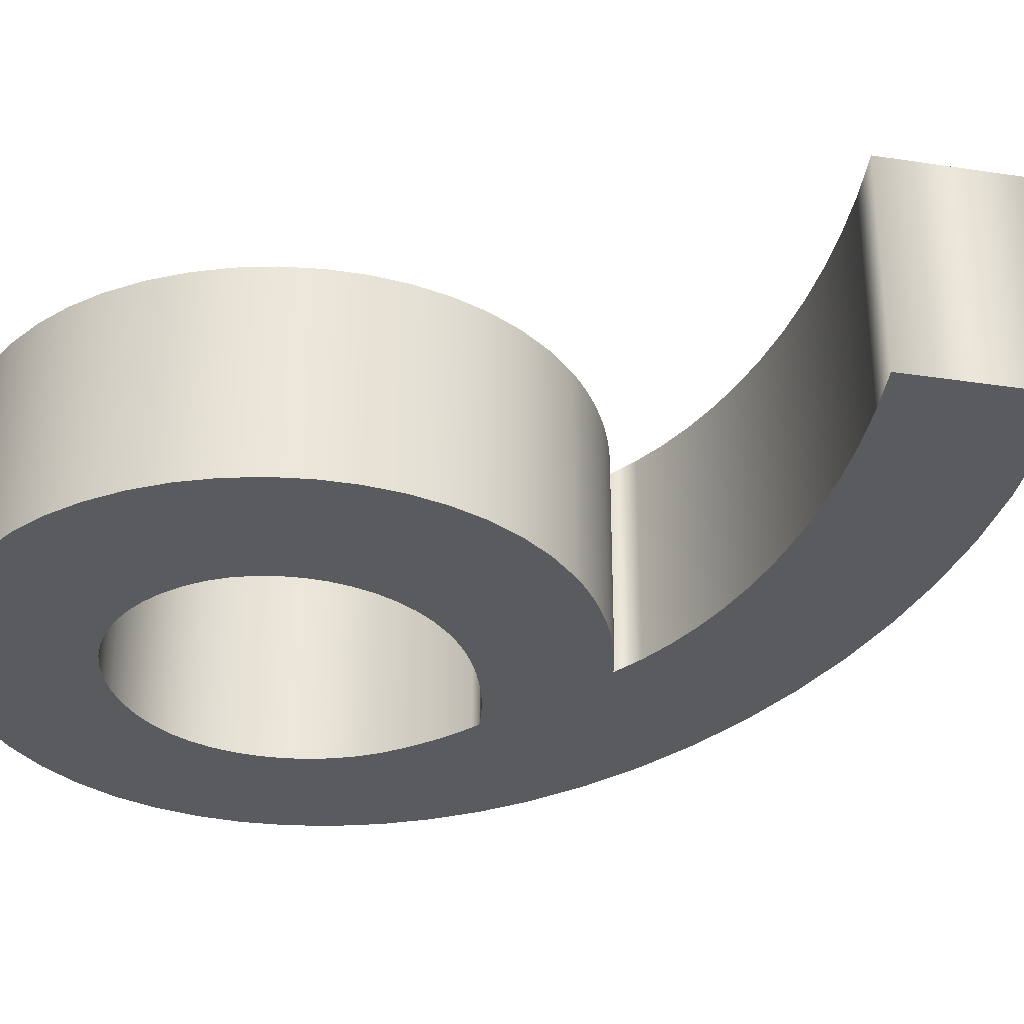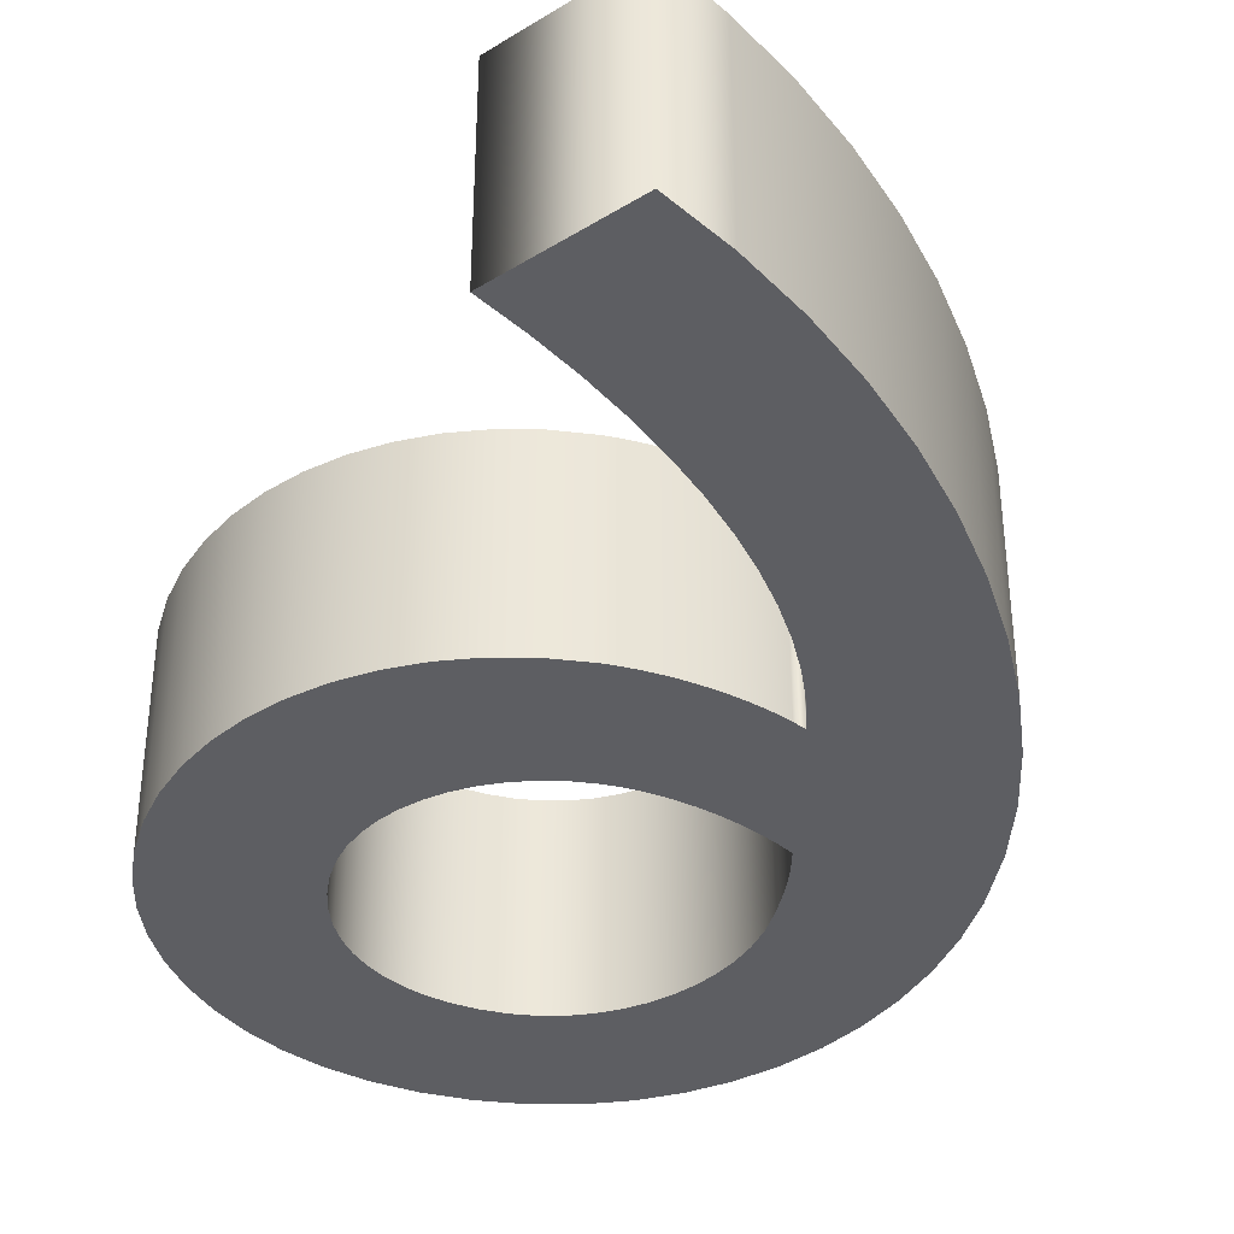
<metadata>
{"format":"obj","ext":"obj","renderer":"f3d","projection":"perspective","resolution":1024,"background":"white","views":[{"elev":-32.8,"azim":-62.1,"up":"+Y"},{"elev":-38.5,"azim":-12.4,"up":"+Y"}]}
</metadata>
<code>
o Text
v -1.388 3.062 -0.397
v -1.362 3.062 -0.4169
v -1.338 3.062 -0.4374
v -1.315 3.062 -0.4585
v -1.295 3.062 -0.4799
v -1.276 3.062 -0.5017
v -1.26 3.062 -0.5238
v -1.245 3.062 -0.5459
v -1.232 3.062 -0.5681
v -1.222 3.062 -0.5903
v -1.214 3.062 -0.6122
v -1.208 3.062 -0.6339
v -1.216 3.062 -0.6295
v -1.224 3.062 -0.6255
v -1.232 3.062 -0.6217
v -1.241 3.062 -0.6183
v -1.25 3.062 -0.6153
v -1.259 3.062 -0.6126
v -1.268 3.062 -0.6103
v -1.277 3.062 -0.6084
v -1.287 3.062 -0.6069
v -1.296 3.062 -0.6058
v -1.305 3.062 -0.6051
v -1.314 3.062 -0.6049
v -1.341 3.062 -0.6067
v -1.366 3.062 -0.6119
v -1.39 3.062 -0.6204
v -1.412 3.062 -0.6318
v -1.433 3.062 -0.646
v -1.451 3.062 -0.6627
v -1.467 3.062 -0.6818
v -1.481 3.062 -0.7029
v -1.492 3.062 -0.7259
v -1.5 3.062 -0.7506
v -1.505 3.062 -0.7766
v -1.507 3.062 -0.8039
v -1.505 3.062 -0.8291
v -1.5 3.062 -0.8539
v -1.492 3.062 -0.878
v -1.481 3.062 -0.9011
v -1.467 3.062 -0.9228
v -1.45 3.062 -0.9427
v -1.431 3.062 -0.9606
v -1.409 3.062 -0.9759
v -1.385 3.062 -0.9885
v -1.358 3.062 -0.9979
v -1.33 3.062 -1.004
v -1.299 3.062 -1.006
v -1.268 3.062 -1.004
v -1.239 3.062 -0.9974
v -1.212 3.062 -0.9871
v -1.187 3.062 -0.9731
v -1.164 3.062 -0.9557
v -1.143 3.062 -0.935
v -1.125 3.062 -0.9114
v -1.11 3.062 -0.885
v -1.098 3.062 -0.8561
v -1.089 3.062 -0.825
v -1.084 3.062 -0.7918
v -1.082 3.062 -0.7569
v -1.084 3.062 -0.7152
v -1.091 3.062 -0.673
v -1.102 3.062 -0.6306
v -1.118 3.062 -0.5884
v -1.137 3.062 -0.5468
v -1.159 3.062 -0.5062
v -1.185 3.062 -0.4671
v -1.214 3.062 -0.4297
v -1.246 3.062 -0.3945
v -1.28 3.062 -0.3618
v -1.317 3.062 -0.3322
v -1.356 3.062 -0.3059
v -1.416 3.062 -0.3779
v -1.286 3.062 -0.6981
v -1.278 3.062 -0.6988
v -1.27 3.062 -0.7
v -1.261 3.062 -0.7017
v -1.253 3.062 -0.7039
v -1.244 3.062 -0.7066
v -1.235 3.062 -0.7099
v -1.225 3.062 -0.7137
v -1.216 3.062 -0.7181
v -1.207 3.062 -0.7231
v -1.197 3.062 -0.7287
v -1.188 3.062 -0.7349
v -1.187 3.062 -0.7407
v -1.186 3.062 -0.7461
v -1.185 3.062 -0.7512
v -1.185 3.062 -0.756
v -1.184 3.062 -0.7606
v -1.184 3.062 -0.765
v -1.183 3.062 -0.7692
v -1.183 3.062 -0.7734
v -1.183 3.062 -0.7775
v -1.183 3.062 -0.7816
v -1.183 3.062 -0.7857
v -1.183 3.062 -0.7899
v -1.184 3.062 -0.8062
v -1.187 3.062 -0.8219
v -1.192 3.062 -0.8369
v -1.199 3.062 -0.8511
v -1.207 3.062 -0.8642
v -1.217 3.062 -0.8761
v -1.227 3.062 -0.8867
v -1.24 3.062 -0.8956
v -1.253 3.062 -0.9029
v -1.267 3.062 -0.9083
v -1.282 3.062 -0.9117
v -1.297 3.062 -0.9129
v -1.313 3.062 -0.9119
v -1.328 3.062 -0.9092
v -1.342 3.062 -0.9049
v -1.355 3.062 -0.8989
v -1.367 3.062 -0.8914
v -1.378 3.062 -0.8825
v -1.387 3.062 -0.8723
v -1.395 3.062 -0.8609
v -1.401 3.062 -0.8483
v -1.405 3.062 -0.8347
v -1.408 3.062 -0.8202
v -1.409 3.062 -0.8049
v -1.408 3.062 -0.7904
v -1.405 3.062 -0.7765
v -1.4 3.062 -0.7633
v -1.393 3.062 -0.7509
v -1.385 3.062 -0.7395
v -1.375 3.062 -0.7292
v -1.364 3.062 -0.7202
v -1.352 3.062 -0.7125
v -1.338 3.062 -0.7063
v -1.324 3.062 -0.7017
v -1.309 3.062 -0.6988
v -1.293 3.062 -0.6979
v -1.388 2.922 -0.397
v -1.362 2.922 -0.4169
v -1.338 2.922 -0.4374
v -1.315 2.922 -0.4585
v -1.295 2.922 -0.4799
v -1.276 2.922 -0.5017
v -1.26 2.922 -0.5238
v -1.245 2.922 -0.5459
v -1.232 2.922 -0.5681
v -1.222 2.922 -0.5903
v -1.214 2.922 -0.6122
v -1.208 2.922 -0.6339
v -1.216 2.922 -0.6295
v -1.224 2.922 -0.6255
v -1.232 2.922 -0.6217
v -1.241 2.922 -0.6183
v -1.25 2.922 -0.6153
v -1.259 2.922 -0.6126
v -1.268 2.922 -0.6103
v -1.277 2.922 -0.6084
v -1.287 2.922 -0.6069
v -1.296 2.922 -0.6058
v -1.305 2.922 -0.6051
v -1.314 2.922 -0.6049
v -1.341 2.922 -0.6067
v -1.366 2.922 -0.6119
v -1.39 2.922 -0.6204
v -1.412 2.922 -0.6318
v -1.433 2.922 -0.646
v -1.451 2.922 -0.6627
v -1.467 2.922 -0.6818
v -1.481 2.922 -0.7029
v -1.492 2.922 -0.7259
v -1.5 2.922 -0.7506
v -1.505 2.922 -0.7766
v -1.507 2.922 -0.8039
v -1.505 2.922 -0.8291
v -1.5 2.922 -0.8539
v -1.492 2.922 -0.878
v -1.481 2.922 -0.9011
v -1.467 2.922 -0.9228
v -1.45 2.922 -0.9427
v -1.431 2.922 -0.9606
v -1.409 2.922 -0.9759
v -1.385 2.922 -0.9885
v -1.358 2.922 -0.9979
v -1.33 2.922 -1.004
v -1.299 2.922 -1.006
v -1.268 2.922 -1.004
v -1.239 2.922 -0.9974
v -1.212 2.922 -0.9871
v -1.187 2.922 -0.9731
v -1.164 2.922 -0.9557
v -1.143 2.922 -0.935
v -1.125 2.922 -0.9114
v -1.11 2.922 -0.885
v -1.098 2.922 -0.8561
v -1.089 2.922 -0.825
v -1.084 2.922 -0.7918
v -1.082 2.922 -0.7569
v -1.084 2.922 -0.7152
v -1.091 2.922 -0.673
v -1.102 2.922 -0.6306
v -1.118 2.922 -0.5884
v -1.137 2.922 -0.5468
v -1.159 2.922 -0.5062
v -1.185 2.922 -0.4671
v -1.214 2.922 -0.4297
v -1.246 2.922 -0.3945
v -1.28 2.922 -0.3618
v -1.317 2.922 -0.3322
v -1.356 2.922 -0.3059
v -1.416 2.922 -0.3779
v -1.286 2.922 -0.6981
v -1.278 2.922 -0.6988
v -1.27 2.922 -0.7
v -1.261 2.922 -0.7017
v -1.253 2.922 -0.7039
v -1.244 2.922 -0.7066
v -1.235 2.922 -0.7099
v -1.225 2.922 -0.7137
v -1.216 2.922 -0.7181
v -1.207 2.922 -0.7231
v -1.197 2.922 -0.7287
v -1.188 2.922 -0.7349
v -1.187 2.922 -0.7407
v -1.186 2.922 -0.7461
v -1.185 2.922 -0.7512
v -1.185 2.922 -0.756
v -1.184 2.922 -0.7606
v -1.184 2.922 -0.765
v -1.183 2.922 -0.7692
v -1.183 2.922 -0.7734
v -1.183 2.922 -0.7775
v -1.183 2.922 -0.7816
v -1.183 2.922 -0.7857
v -1.183 2.922 -0.7899
v -1.184 2.922 -0.8062
v -1.187 2.922 -0.8219
v -1.192 2.922 -0.8369
v -1.199 2.922 -0.8511
v -1.207 2.922 -0.8642
v -1.217 2.922 -0.8761
v -1.227 2.922 -0.8867
v -1.24 2.922 -0.8956
v -1.253 2.922 -0.9029
v -1.267 2.922 -0.9083
v -1.282 2.922 -0.9117
v -1.297 2.922 -0.9129
v -1.313 2.922 -0.9119
v -1.328 2.922 -0.9092
v -1.342 2.922 -0.9049
v -1.355 2.922 -0.8989
v -1.367 2.922 -0.8914
v -1.378 2.922 -0.8825
v -1.387 2.922 -0.8723
v -1.395 2.922 -0.8609
v -1.401 2.922 -0.8483
v -1.405 2.922 -0.8347
v -1.408 2.922 -0.8202
v -1.409 2.922 -0.8049
v -1.408 2.922 -0.7904
v -1.405 2.922 -0.7765
v -1.4 2.922 -0.7633
v -1.393 2.922 -0.7509
v -1.385 2.922 -0.7395
v -1.375 2.922 -0.7292
v -1.364 2.922 -0.7202
v -1.352 2.922 -0.7125
v -1.338 2.922 -0.7063
v -1.324 2.922 -0.7017
v -1.309 2.922 -0.6988
v -1.293 2.922 -0.6979
v -1.388 2.922 -0.397
v -1.388 3.062 -0.397
v -1.362 2.922 -0.4169
v -1.362 3.062 -0.4169
v -1.338 2.922 -0.4374
v -1.338 3.062 -0.4374
v -1.315 2.922 -0.4585
v -1.315 3.062 -0.4585
v -1.295 2.922 -0.4799
v -1.295 3.062 -0.4799
v -1.276 2.922 -0.5017
v -1.276 3.062 -0.5017
v -1.26 2.922 -0.5238
v -1.26 3.062 -0.5238
v -1.245 2.922 -0.5459
v -1.245 3.062 -0.5459
v -1.232 2.922 -0.5681
v -1.232 3.062 -0.5681
v -1.222 2.922 -0.5903
v -1.222 3.062 -0.5903
v -1.214 2.922 -0.6122
v -1.214 3.062 -0.6122
v -1.208 2.922 -0.6339
v -1.208 3.062 -0.6339
v -1.216 2.922 -0.6295
v -1.216 3.062 -0.6295
v -1.224 2.922 -0.6255
v -1.224 3.062 -0.6255
v -1.232 2.922 -0.6217
v -1.232 3.062 -0.6217
v -1.241 2.922 -0.6183
v -1.241 3.062 -0.6183
v -1.25 2.922 -0.6153
v -1.25 3.062 -0.6153
v -1.259 2.922 -0.6126
v -1.259 3.062 -0.6126
v -1.268 2.922 -0.6103
v -1.268 3.062 -0.6103
v -1.277 2.922 -0.6084
v -1.277 3.062 -0.6084
v -1.287 2.922 -0.6069
v -1.287 3.062 -0.6069
v -1.296 2.922 -0.6058
v -1.296 3.062 -0.6058
v -1.305 2.922 -0.6051
v -1.305 3.062 -0.6051
v -1.314 2.922 -0.6049
v -1.314 3.062 -0.6049
v -1.341 2.922 -0.6067
v -1.341 3.062 -0.6067
v -1.366 2.922 -0.6119
v -1.366 3.062 -0.6119
v -1.39 2.922 -0.6204
v -1.39 3.062 -0.6204
v -1.412 2.922 -0.6318
v -1.412 3.062 -0.6318
v -1.433 2.922 -0.646
v -1.433 3.062 -0.646
v -1.451 2.922 -0.6627
v -1.451 3.062 -0.6627
v -1.467 2.922 -0.6818
v -1.467 3.062 -0.6818
v -1.481 2.922 -0.7029
v -1.481 3.062 -0.7029
v -1.492 2.922 -0.7259
v -1.492 3.062 -0.7259
v -1.5 2.922 -0.7506
v -1.5 3.062 -0.7506
v -1.505 2.922 -0.7766
v -1.505 3.062 -0.7766
v -1.507 2.922 -0.8039
v -1.507 3.062 -0.8039
v -1.505 2.922 -0.8291
v -1.505 3.062 -0.8291
v -1.5 2.922 -0.8539
v -1.5 3.062 -0.8539
v -1.492 2.922 -0.878
v -1.492 3.062 -0.878
v -1.481 2.922 -0.9011
v -1.481 3.062 -0.9011
v -1.467 2.922 -0.9228
v -1.467 3.062 -0.9228
v -1.45 2.922 -0.9427
v -1.45 3.062 -0.9427
v -1.431 2.922 -0.9606
v -1.431 3.062 -0.9606
v -1.409 2.922 -0.9759
v -1.409 3.062 -0.9759
v -1.385 2.922 -0.9885
v -1.385 3.062 -0.9885
v -1.358 2.922 -0.9979
v -1.358 3.062 -0.9979
v -1.33 2.922 -1.004
v -1.33 3.062 -1.004
v -1.299 2.922 -1.006
v -1.299 3.062 -1.006
v -1.268 2.922 -1.004
v -1.268 3.062 -1.004
v -1.239 2.922 -0.9974
v -1.239 3.062 -0.9974
v -1.212 2.922 -0.9871
v -1.212 3.062 -0.9871
v -1.187 2.922 -0.9731
v -1.187 3.062 -0.9731
v -1.164 2.922 -0.9557
v -1.164 3.062 -0.9557
v -1.143 2.922 -0.935
v -1.143 3.062 -0.935
v -1.125 2.922 -0.9114
v -1.125 3.062 -0.9114
v -1.11 2.922 -0.885
v -1.11 3.062 -0.885
v -1.098 2.922 -0.8561
v -1.098 3.062 -0.8561
v -1.089 2.922 -0.825
v -1.089 3.062 -0.825
v -1.084 2.922 -0.7918
v -1.084 3.062 -0.7918
v -1.082 2.922 -0.7569
v -1.082 3.062 -0.7569
v -1.084 2.922 -0.7152
v -1.084 3.062 -0.7152
v -1.091 2.922 -0.673
v -1.091 3.062 -0.673
v -1.102 2.922 -0.6306
v -1.102 3.062 -0.6306
v -1.118 2.922 -0.5884
v -1.118 3.062 -0.5884
v -1.137 2.922 -0.5468
v -1.137 3.062 -0.5468
v -1.159 2.922 -0.5062
v -1.159 3.062 -0.5062
v -1.185 2.922 -0.4671
v -1.185 3.062 -0.4671
v -1.214 2.922 -0.4297
v -1.214 3.062 -0.4297
v -1.246 2.922 -0.3945
v -1.246 3.062 -0.3945
v -1.28 2.922 -0.3618
v -1.28 3.062 -0.3618
v -1.317 2.922 -0.3322
v -1.317 3.062 -0.3322
v -1.356 2.922 -0.3059
v -1.356 3.062 -0.3059
v -1.416 2.922 -0.3779
v -1.416 3.062 -0.3779
v -1.286 2.922 -0.6981
v -1.286 3.062 -0.6981
v -1.278 2.922 -0.6988
v -1.278 3.062 -0.6988
v -1.27 2.922 -0.7
v -1.27 3.062 -0.7
v -1.261 2.922 -0.7017
v -1.261 3.062 -0.7017
v -1.253 2.922 -0.7039
v -1.253 3.062 -0.7039
v -1.244 2.922 -0.7066
v -1.244 3.062 -0.7066
v -1.235 2.922 -0.7099
v -1.235 3.062 -0.7099
v -1.225 2.922 -0.7137
v -1.225 3.062 -0.7137
v -1.216 2.922 -0.7181
v -1.216 3.062 -0.7181
v -1.207 2.922 -0.7231
v -1.207 3.062 -0.7231
v -1.197 2.922 -0.7287
v -1.197 3.062 -0.7287
v -1.188 2.922 -0.7349
v -1.188 3.062 -0.7349
v -1.187 2.922 -0.7407
v -1.187 3.062 -0.7407
v -1.186 2.922 -0.7461
v -1.186 3.062 -0.7461
v -1.185 2.922 -0.7512
v -1.185 3.062 -0.7512
v -1.185 2.922 -0.756
v -1.185 3.062 -0.756
v -1.184 2.922 -0.7606
v -1.184 3.062 -0.7606
v -1.184 2.922 -0.765
v -1.184 3.062 -0.765
v -1.183 2.922 -0.7692
v -1.183 3.062 -0.7692
v -1.183 2.922 -0.7734
v -1.183 3.062 -0.7734
v -1.183 2.922 -0.7775
v -1.183 3.062 -0.7775
v -1.183 2.922 -0.7816
v -1.183 3.062 -0.7816
v -1.183 2.922 -0.7857
v -1.183 3.062 -0.7857
v -1.183 2.922 -0.7899
v -1.183 3.062 -0.7899
v -1.184 2.922 -0.8062
v -1.184 3.062 -0.8062
v -1.187 2.922 -0.8219
v -1.187 3.062 -0.8219
v -1.192 2.922 -0.8369
v -1.192 3.062 -0.8369
v -1.199 2.922 -0.8511
v -1.199 3.062 -0.8511
v -1.207 2.922 -0.8642
v -1.207 3.062 -0.8642
v -1.217 2.922 -0.8761
v -1.217 3.062 -0.8761
v -1.227 2.922 -0.8867
v -1.227 3.062 -0.8867
v -1.24 2.922 -0.8956
v -1.24 3.062 -0.8956
v -1.253 2.922 -0.9029
v -1.253 3.062 -0.9029
v -1.267 2.922 -0.9083
v -1.267 3.062 -0.9083
v -1.282 2.922 -0.9117
v -1.282 3.062 -0.9117
v -1.297 2.922 -0.9129
v -1.297 3.062 -0.9129
v -1.313 2.922 -0.9119
v -1.313 3.062 -0.9119
v -1.328 2.922 -0.9092
v -1.328 3.062 -0.9092
v -1.342 2.922 -0.9049
v -1.342 3.062 -0.9049
v -1.355 2.922 -0.8989
v -1.355 3.062 -0.8989
v -1.367 2.922 -0.8914
v -1.367 3.062 -0.8914
v -1.378 2.922 -0.8825
v -1.378 3.062 -0.8825
v -1.387 2.922 -0.8723
v -1.387 3.062 -0.8723
v -1.395 2.922 -0.8609
v -1.395 3.062 -0.8609
v -1.401 2.922 -0.8483
v -1.401 3.062 -0.8483
v -1.405 2.922 -0.8347
v -1.405 3.062 -0.8347
v -1.408 2.922 -0.8202
v -1.408 3.062 -0.8202
v -1.409 2.922 -0.8049
v -1.409 3.062 -0.8049
v -1.408 2.922 -0.7904
v -1.408 3.062 -0.7904
v -1.405 2.922 -0.7765
v -1.405 3.062 -0.7765
v -1.4 2.922 -0.7633
v -1.4 3.062 -0.7633
v -1.393 2.922 -0.7509
v -1.393 3.062 -0.7509
v -1.385 2.922 -0.7395
v -1.385 3.062 -0.7395
v -1.375 2.922 -0.7292
v -1.375 3.062 -0.7292
v -1.364 2.922 -0.7202
v -1.364 3.062 -0.7202
v -1.352 2.922 -0.7125
v -1.352 3.062 -0.7125
v -1.338 2.922 -0.7063
v -1.338 3.062 -0.7063
v -1.324 2.922 -0.7017
v -1.324 3.062 -0.7017
v -1.309 2.922 -0.6988
v -1.309 3.062 -0.6988
v -1.293 2.922 -0.6979
v -1.293 3.062 -0.6979
f 47 49 48
f 46 49 47
f 46 50 49
f 45 50 46
f 45 51 50
f 44 51 45
f 44 52 51
f 43 52 44
f 43 53 52
f 42 53 43
f 42 54 53
f 41 54 42
f 41 55 54
f 40 110 41
f 110 109 41
f 109 55 41
f 108 55 109
f 40 111 110
f 107 55 108
f 107 56 55
f 40 112 111
f 106 56 107
f 40 113 112
f 105 56 106
f 39 113 40
f 39 114 113
f 104 56 105
f 39 115 114
f 103 56 104
f 103 57 56
f 39 116 115
f 38 116 39
f 102 57 103
f 38 117 116
f 101 57 102
f 38 118 117
f 101 58 57
f 37 118 38
f 100 58 101
f 37 119 118
f 99 58 100
f 37 120 119
f 36 120 37
f 99 59 58
f 98 59 99
f 36 121 120
f 97 59 98
f 36 122 121
f 35 122 36
f 97 60 59
f 35 123 122
f 96 60 97
f 95 60 96
f 94 60 95
f 93 60 94
f 34 123 35
f 34 124 123
f 92 60 93
f 91 60 92
f 90 60 91
f 34 125 124
f 89 60 90
f 89 61 60
f 88 61 89
f 87 61 88
f 34 126 125
f 33 126 34
f 86 61 87
f 85 61 86
f 33 127 126
f 84 61 85
f 33 128 127
f 83 61 84
f 32 128 33
f 82 61 83
f 32 129 128
f 81 61 82
f 81 62 61
f 80 62 81
f 32 130 129
f 79 62 80
f 78 62 79
f 32 131 130
f 77 62 78
f 31 131 32
f 31 132 131
f 76 62 77
f 75 62 76
f 31 133 132
f 74 62 75
f 133 62 74
f 31 62 133
f 30 62 31
f 30 63 62
f 29 63 30
f 28 12 29
f 12 63 29
f 28 13 12
f 11 63 12
f 27 13 28
f 11 64 63
f 27 14 13
f 27 15 14
f 27 16 15
f 26 16 27
f 26 17 16
f 26 18 17
f 26 19 18
f 10 64 11
f 25 19 26
f 25 20 19
f 25 21 20
f 25 22 21
f 24 22 25
f 24 23 22
f 9 64 10
f 9 65 64
f 8 65 9
f 8 66 65
f 7 66 8
f 6 66 7
f 6 67 66
f 5 67 6
f 4 67 5
f 4 68 67
f 3 68 4
f 2 68 3
f 2 69 68
f 1 69 2
f 73 69 1
f 73 70 69
f 72 70 73
f 72 71 70
f 182 180 181
f 182 179 180
f 183 179 182
f 183 178 179
f 184 178 183
f 184 177 178
f 185 177 184
f 185 176 177
f 186 176 185
f 186 175 176
f 187 175 186
f 187 174 175
f 188 174 187
f 243 173 174
f 242 243 174
f 188 242 174
f 188 241 242
f 244 173 243
f 188 240 241
f 189 240 188
f 245 173 244
f 189 239 240
f 246 173 245
f 189 238 239
f 246 172 173
f 247 172 246
f 189 237 238
f 248 172 247
f 189 236 237
f 190 236 189
f 249 172 248
f 249 171 172
f 190 235 236
f 250 171 249
f 190 234 235
f 251 171 250
f 191 234 190
f 251 170 171
f 191 233 234
f 252 170 251
f 191 232 233
f 253 170 252
f 253 169 170
f 192 232 191
f 192 231 232
f 254 169 253
f 192 230 231
f 255 169 254
f 255 168 169
f 193 230 192
f 256 168 255
f 193 229 230
f 193 228 229
f 193 227 228
f 193 226 227
f 256 167 168
f 257 167 256
f 193 225 226
f 193 224 225
f 193 223 224
f 258 167 257
f 193 222 223
f 194 222 193
f 194 221 222
f 194 220 221
f 259 167 258
f 259 166 167
f 194 219 220
f 194 218 219
f 260 166 259
f 194 217 218
f 261 166 260
f 194 216 217
f 261 165 166
f 194 215 216
f 262 165 261
f 194 214 215
f 195 214 194
f 195 213 214
f 263 165 262
f 195 212 213
f 195 211 212
f 264 165 263
f 195 210 211
f 264 164 165
f 265 164 264
f 195 209 210
f 195 208 209
f 266 164 265
f 195 207 208
f 195 266 207
f 195 164 266
f 195 163 164
f 196 163 195
f 196 162 163
f 145 161 162
f 196 145 162
f 146 161 145
f 196 144 145
f 146 160 161
f 197 144 196
f 147 160 146
f 148 160 147
f 149 160 148
f 149 159 160
f 150 159 149
f 151 159 150
f 152 159 151
f 197 143 144
f 152 158 159
f 153 158 152
f 154 158 153
f 155 158 154
f 155 157 158
f 156 157 155
f 197 142 143
f 198 142 197
f 198 141 142
f 199 141 198
f 199 140 141
f 199 139 140
f 200 139 199
f 200 138 139
f 200 137 138
f 201 137 200
f 201 136 137
f 201 135 136
f 202 135 201
f 202 134 135
f 202 206 134
f 203 206 202
f 203 205 206
f 204 205 203
f 268 270 269 267
f 270 272 271 269
f 272 274 273 271
f 274 276 275 273
f 276 278 277 275
f 278 280 279 277
f 280 282 281 279
f 282 284 283 281
f 284 286 285 283
f 286 288 287 285
f 288 290 289 287
f 290 292 291 289
f 292 294 293 291
f 294 296 295 293
f 296 298 297 295
f 298 300 299 297
f 300 302 301 299
f 302 304 303 301
f 304 306 305 303
f 306 308 307 305
f 308 310 309 307
f 310 312 311 309
f 312 314 313 311
f 314 316 315 313
f 316 318 317 315
f 318 320 319 317
f 320 322 321 319
f 322 324 323 321
f 324 326 325 323
f 326 328 327 325
f 328 330 329 327
f 330 332 331 329
f 332 334 333 331
f 334 336 335 333
f 336 338 337 335
f 338 340 339 337
f 340 342 341 339
f 342 344 343 341
f 344 346 345 343
f 346 348 347 345
f 348 350 349 347
f 350 352 351 349
f 352 354 353 351
f 354 356 355 353
f 356 358 357 355
f 358 360 359 357
f 360 362 361 359
f 362 364 363 361
f 364 366 365 363
f 366 368 367 365
f 368 370 369 367
f 370 372 371 369
f 372 374 373 371
f 374 376 375 373
f 376 378 377 375
f 378 380 379 377
f 380 382 381 379
f 382 384 383 381
f 384 386 385 383
f 386 388 387 385
f 388 390 389 387
f 390 392 391 389
f 392 394 393 391
f 394 396 395 393
f 396 398 397 395
f 398 400 399 397
f 400 402 401 399
f 402 404 403 401
f 404 406 405 403
f 406 408 407 405
f 408 410 409 407
f 410 412 411 409
f 412 268 267 411
f 414 416 415 413
f 416 418 417 415
f 418 420 419 417
f 420 422 421 419
f 422 424 423 421
f 424 426 425 423
f 426 428 427 425
f 428 430 429 427
f 430 432 431 429
f 432 434 433 431
f 434 436 435 433
f 436 438 437 435
f 438 440 439 437
f 440 442 441 439
f 442 444 443 441
f 444 446 445 443
f 446 448 447 445
f 448 450 449 447
f 450 452 451 449
f 452 454 453 451
f 454 456 455 453
f 456 458 457 455
f 458 460 459 457
f 460 462 461 459
f 462 464 463 461
f 464 466 465 463
f 466 468 467 465
f 468 470 469 467
f 470 472 471 469
f 472 474 473 471
f 474 476 475 473
f 476 478 477 475
f 478 480 479 477
f 480 482 481 479
f 482 484 483 481
f 484 486 485 483
f 486 488 487 485
f 488 490 489 487
f 490 492 491 489
f 492 494 493 491
f 494 496 495 493
f 496 498 497 495
f 498 500 499 497
f 500 502 501 499
f 502 504 503 501
f 504 506 505 503
f 506 508 507 505
f 508 510 509 507
f 510 512 511 509
f 512 514 513 511
f 514 516 515 513
f 516 518 517 515
f 518 520 519 517
f 520 522 521 519
f 522 524 523 521
f 524 526 525 523
f 526 528 527 525
f 528 530 529 527
f 530 532 531 529
f 532 414 413 531

</code>
